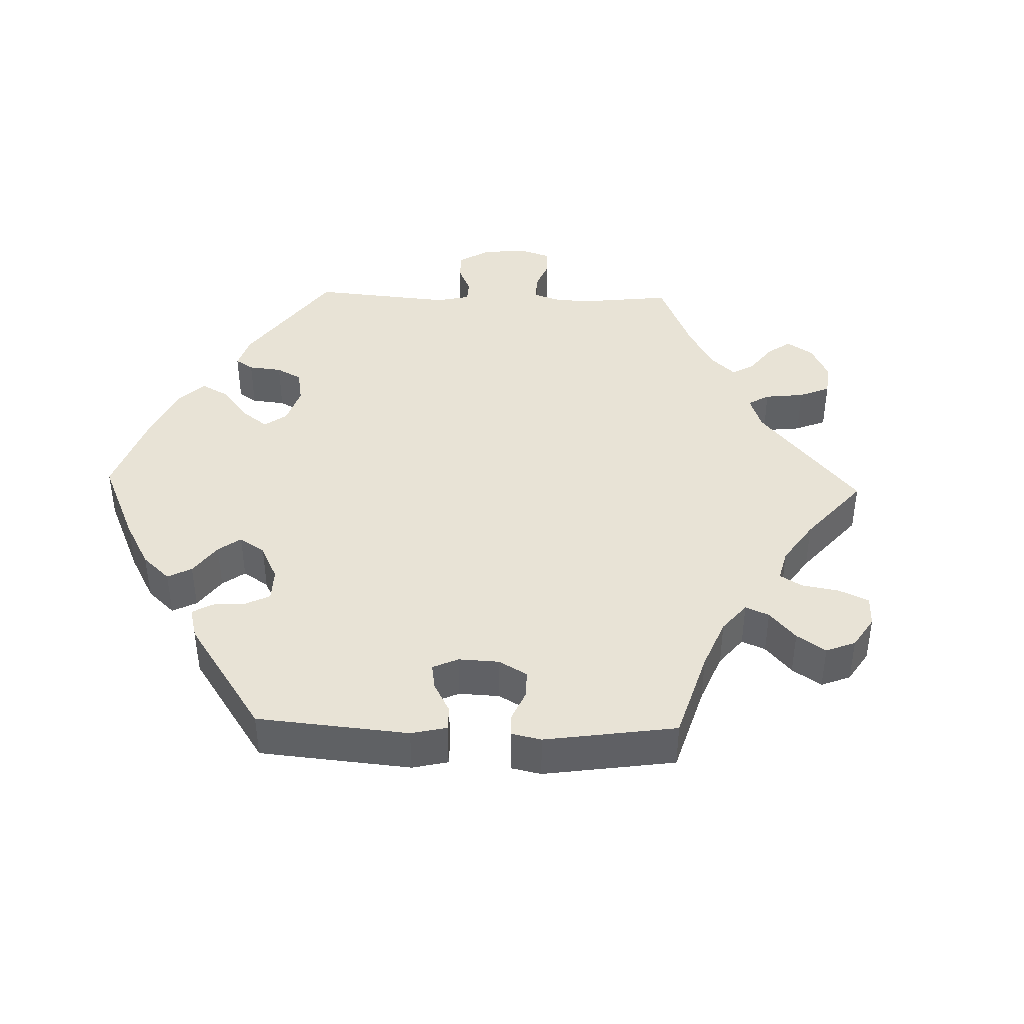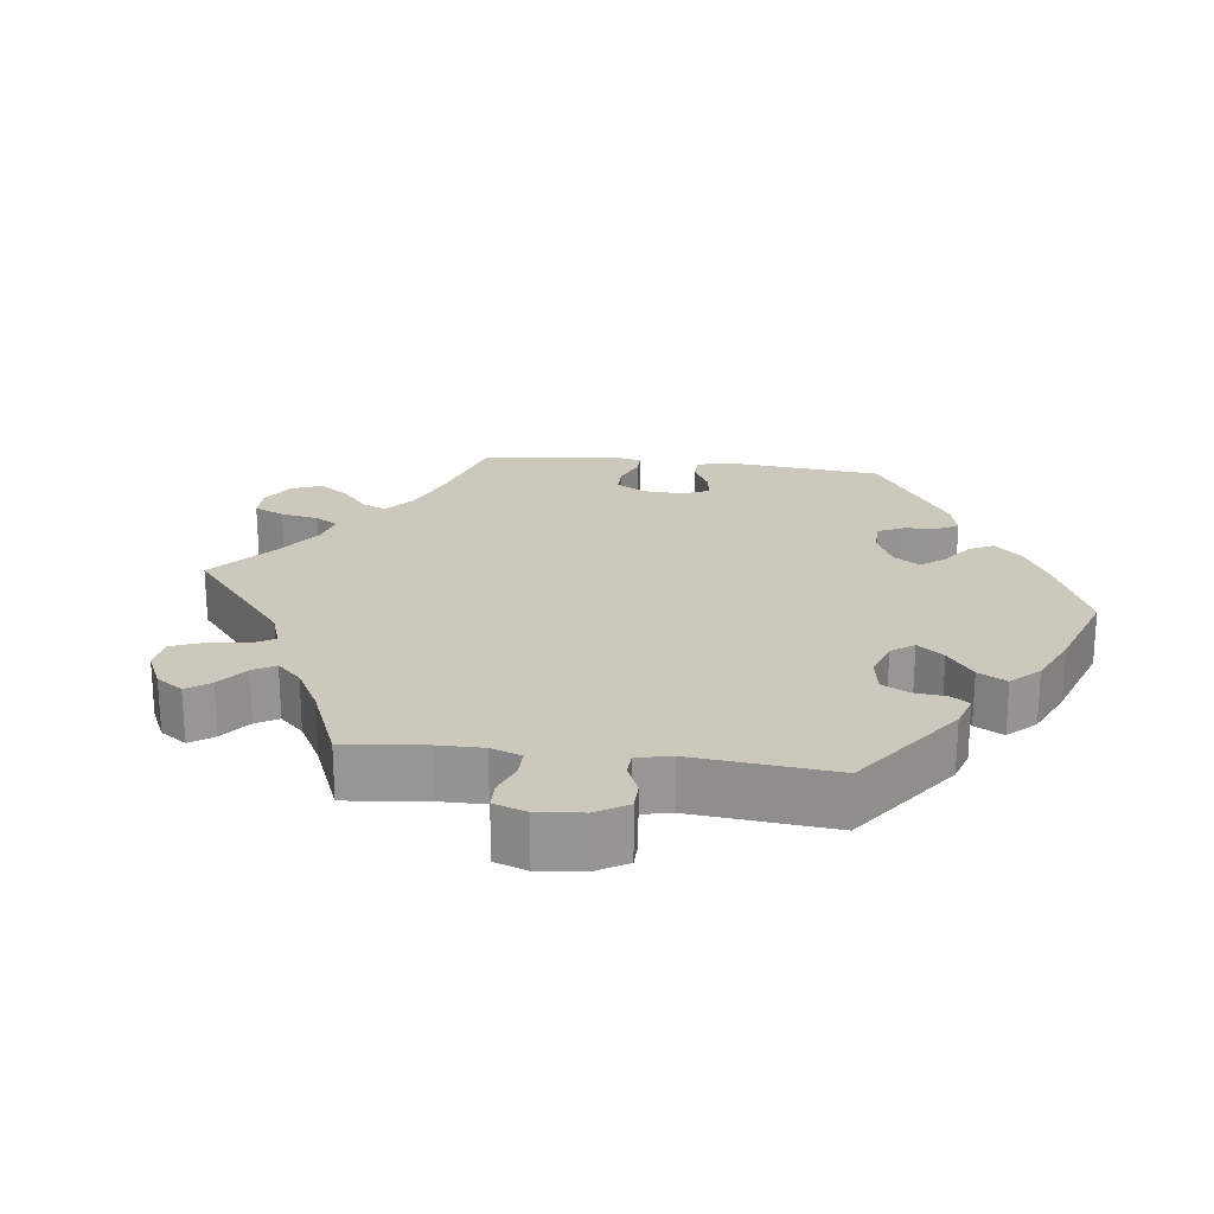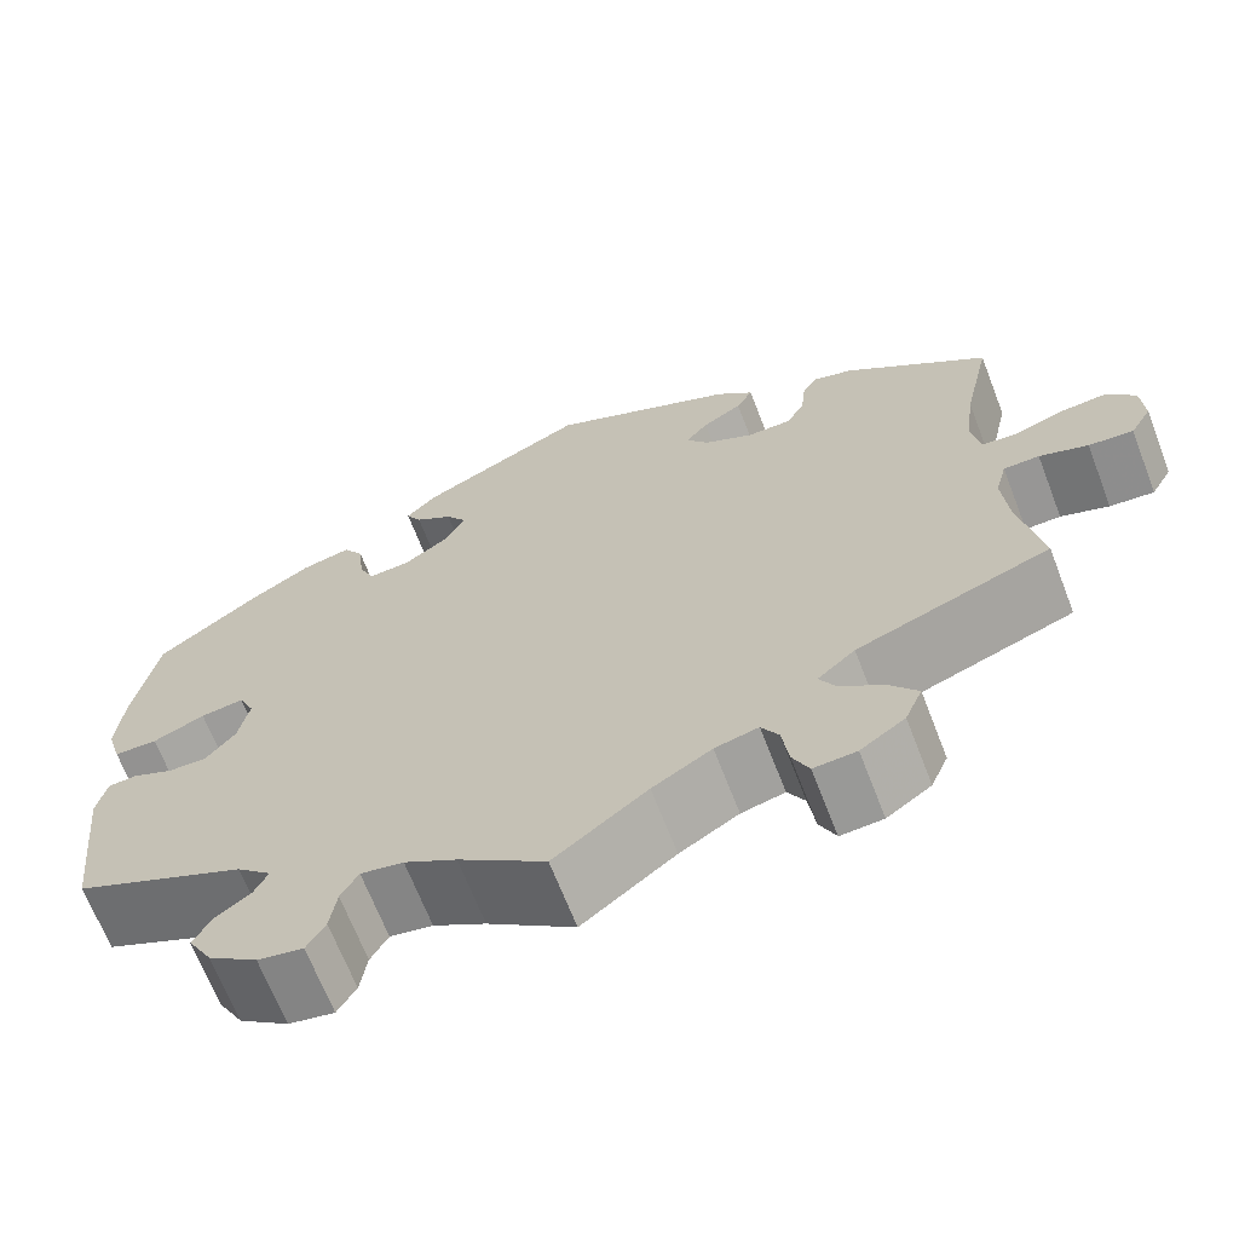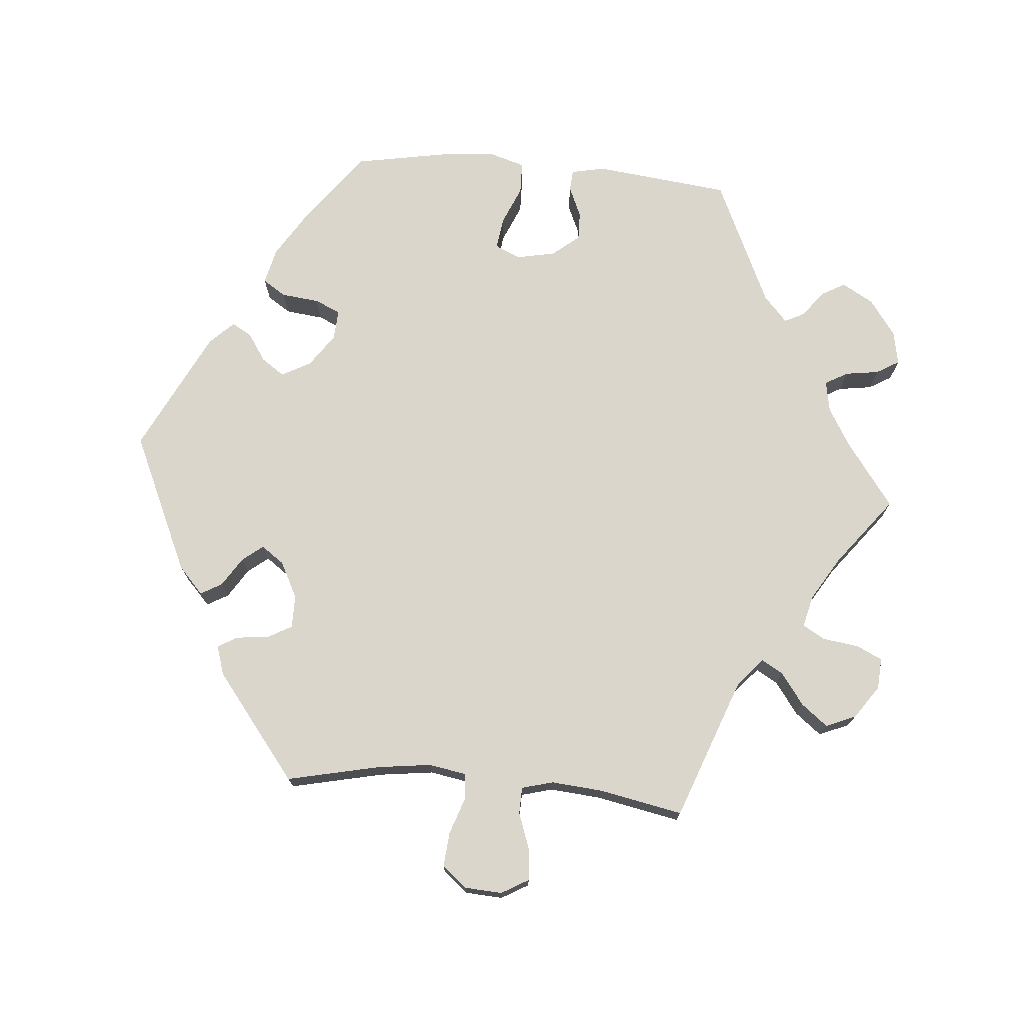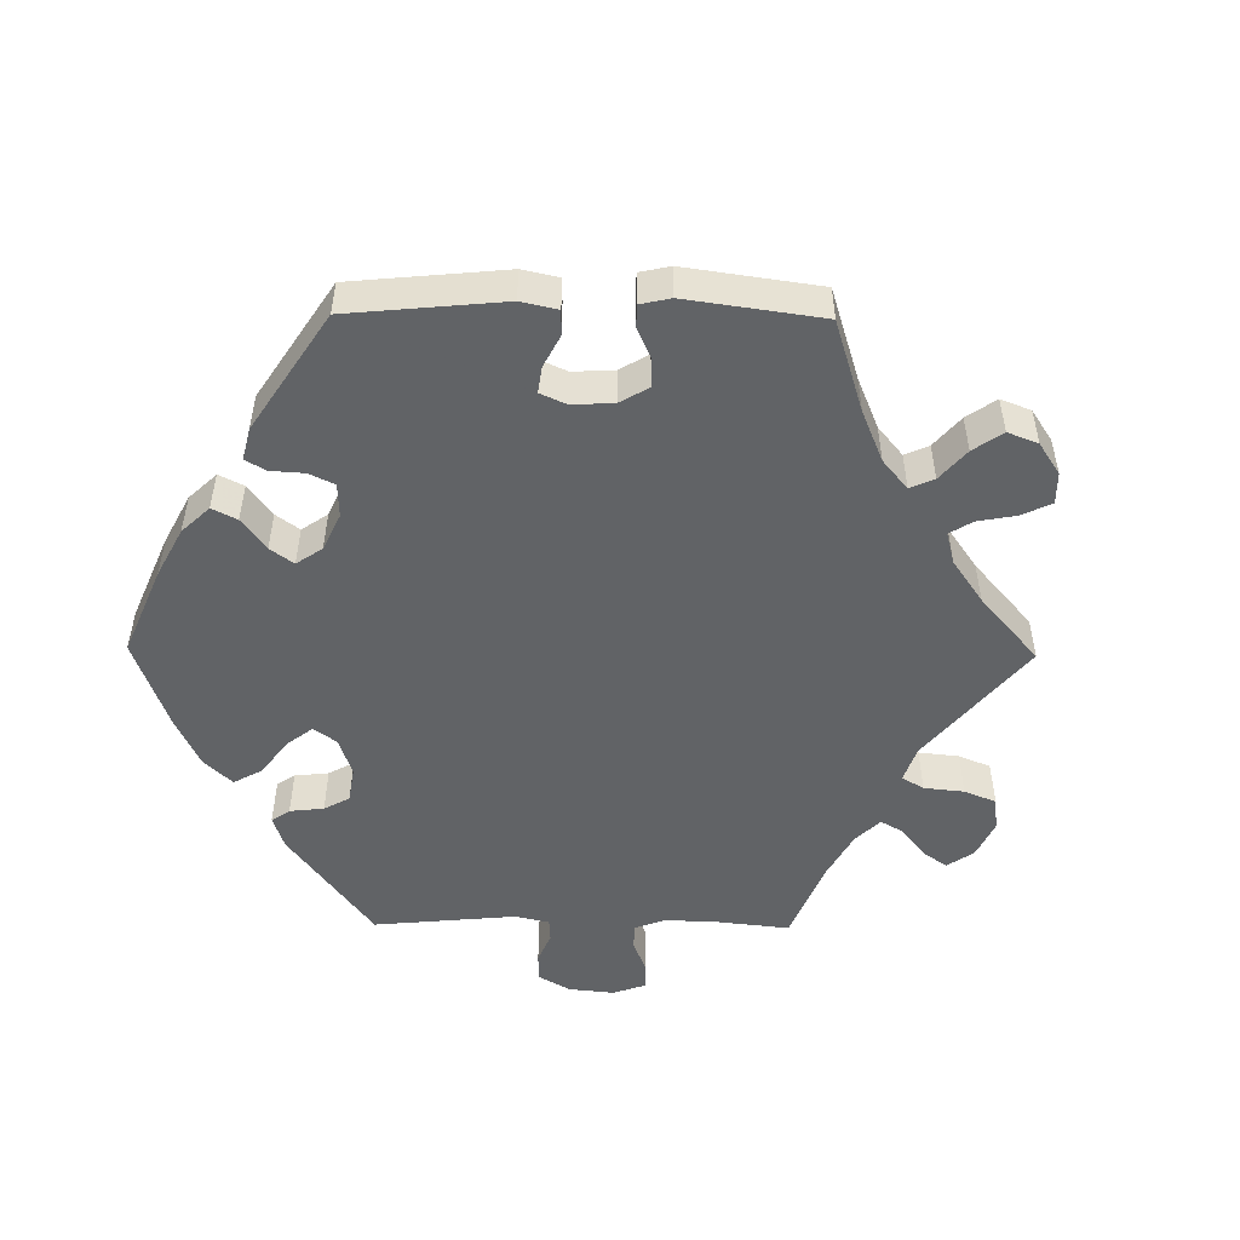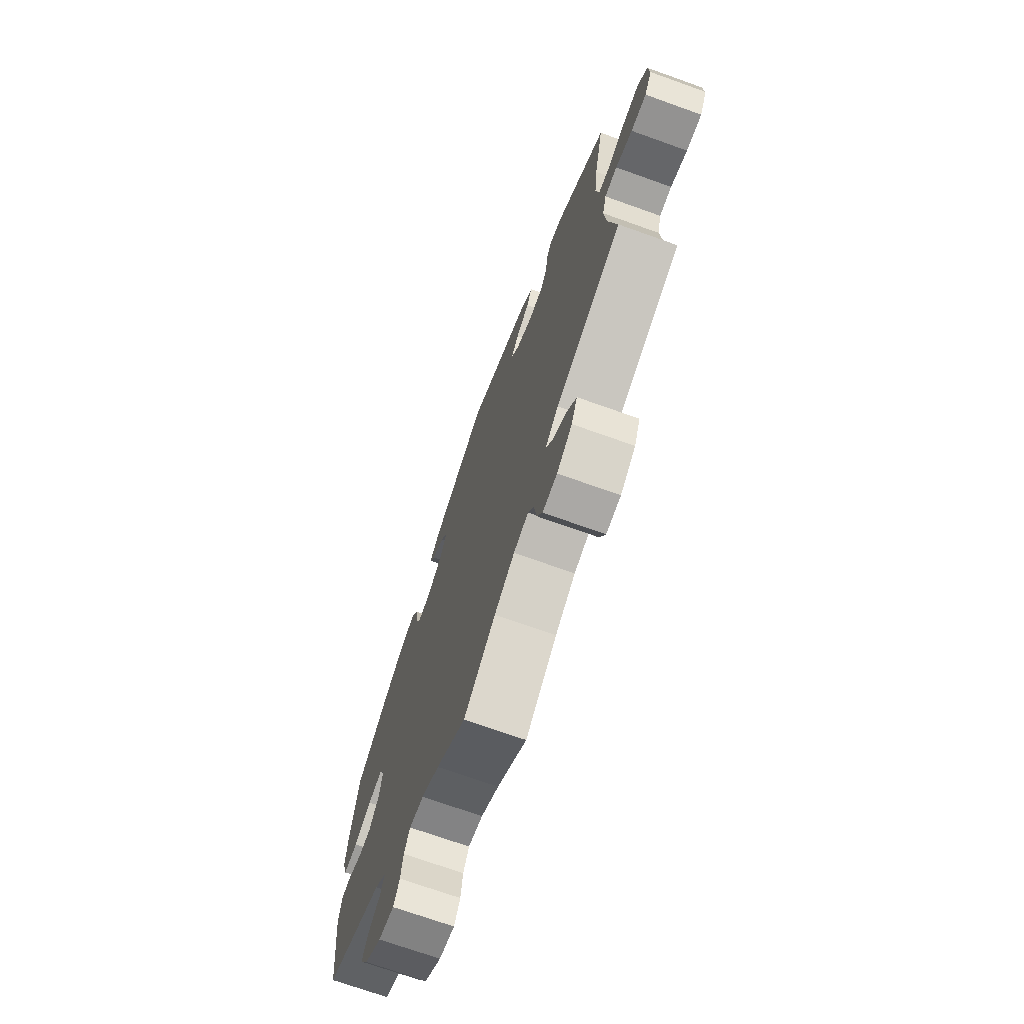
<metadata>
{"format":"obj","ext":"obj","renderer":"f3d","projection":"perspective","resolution":1024,"background":"white","views":[{"elev":41.5,"azim":31.7,"up":"+Y"},{"elev":22.2,"azim":-142.8,"up":"+Y"},{"elev":-67.1,"azim":21.1,"up":"+Z"},{"elev":73.7,"azim":95.0,"up":"+Y"},{"elev":-50.8,"azim":29.3,"up":"+Y"},{"elev":-71.4,"azim":70.3,"up":"+Z"}]}
</metadata>
<code>
v 0.3 0.07 -0.363
v 0.261 0.07 -0.397
v 0.278 0.07 -0.427
v 0.323 0.07 -0.46
v 0.352 0.07 -0.497
v 0.334 0.07 -0.539
v 0.288 0.07 -0.571
v 0.244 0.07 -0.574
v 0.227 0.07 -0.538
v 0.22 0.07 -0.487
v 0.202 0.07 -0.456
v 0.157 0.07 -0.467
v 0.096 0.07 -0.504
v 0 0.07 -0.578
v -0.09 0.07 -0.512
v -0.144 0.07 -0.48
v -0.188 0.07 -0.472
v -0.206 0.07 -0.504
v -0.213 0.07 -0.551
v -0.232 0.07 -0.583
v -0.279 0.07 -0.574
v -0.33 0.07 -0.537
v -0.355 0.07 -0.493
v -0.336 0.07 -0.459
v -0.3 0.07 -0.432
v -0.286 0.07 -0.404
v -0.322 0.07 -0.371
v -0.501 0.07 -0.289
v -0.522 0.07 -0.098
v -0.512 0.07 -0.051
v -0.482 0.07 -0.049
v -0.439 0.07 -0.068
v -0.399 0.07 -0.069
v -0.368 0.07 -0.031
v -0.357 0.07 0.024
v -0.373 0.07 0.059
v -0.418 0.07 0.053
v -0.472 0.07 0.03
v -0.517 0.07 0.031
v -0.532 0.07 0.081
v -0.525 0.07 0.158
v -0.501 0.07 0.289
v -0.397 0.07 0.367
v -0.333 0.07 0.407
v -0.282 0.07 0.419
v -0.261 0.07 0.387
v -0.255 0.07 0.333
v -0.239 0.07 0.297
v -0.196 0.07 0.3
v -0.15 0.07 0.332
v -0.128 0.07 0.373
v -0.15 0.07 0.405
v -0.189 0.07 0.431
v -0.205 0.07 0.459
v -0.173 0.07 0.492
v -0.001 0.07 0.578
v 0.194 0.07 0.489
v 0.232 0.07 0.454
v 0.215 0.07 0.424
v 0.174 0.07 0.398
v 0.151 0.07 0.369
v 0.174 0.07 0.337
v 0.225 0.07 0.311
v 0.271 0.07 0.311
v 0.29 0.07 0.345
v 0.295 0.07 0.391
v 0.311 0.07 0.418
v 0.352 0.07 0.405
v 0.5 0.07 0.289
v 0.471 0.07 0.159
v 0.461 0.07 0.083
v 0.47 0.07 0.031
v 0.506 0.07 0.027
v 0.558 0.07 0.045
v 0.607 0.07 0.049
v 0.635 0.07 0.014
v 0.638 0.07 -0.038
v 0.616 0.07 -0.076
v 0.57 0.07 -0.072
v 0.52 0.07 -0.054
v 0.483 0.07 -0.055
v 0.471 0.07 -0.099
v 0.477 0.07 -0.171
v 0.5 0.07 -0.289
v 0.3 0 -0.363
v 0.261 0 -0.397
v 0.278 0 -0.427
v 0.323 0 -0.46
v 0.352 0 -0.497
v 0.334 0 -0.539
v 0.288 0 -0.571
v 0.244 0 -0.574
v 0.227 0 -0.538
v 0.22 0 -0.487
v 0.202 0 -0.456
v 0.157 0 -0.467
v 0.096 0 -0.504
v 0 0 -0.578
v -0.09 0 -0.512
v -0.144 0 -0.48
v -0.188 0 -0.472
v -0.206 0 -0.504
v -0.213 0 -0.551
v -0.232 0 -0.583
v -0.279 0 -0.574
v -0.33 0 -0.537
v -0.355 0 -0.493
v -0.336 0 -0.459
v -0.3 0 -0.432
v -0.286 0 -0.404
v -0.322 0 -0.371
v -0.501 0 -0.289
v -0.522 0 -0.098
v -0.512 0 -0.051
v -0.482 0 -0.049
v -0.439 0 -0.068
v -0.399 0 -0.069
v -0.368 0 -0.031
v -0.357 0 0.024
v -0.373 0 0.059
v -0.418 0 0.053
v -0.472 0 0.03
v -0.517 0 0.031
v -0.532 0 0.081
v -0.525 0 0.158
v -0.501 0 0.289
v -0.397 0 0.367
v -0.333 0 0.407
v -0.282 0 0.419
v -0.261 0 0.387
v -0.255 0 0.333
v -0.239 0 0.297
v -0.196 0 0.3
v -0.15 0 0.332
v -0.128 0 0.373
v -0.15 0 0.405
v -0.189 0 0.431
v -0.205 0 0.459
v -0.173 0 0.492
v -0.001 0 0.578
v 0.194 0 0.489
v 0.232 0 0.454
v 0.215 0 0.424
v 0.174 0 0.398
v 0.151 0 0.369
v 0.174 0 0.337
v 0.225 0 0.311
v 0.271 0 0.311
v 0.29 0 0.345
v 0.295 0 0.391
v 0.311 0 0.418
v 0.352 0 0.405
v 0.5 0 0.289
v 0.471 0 0.159
v 0.461 0 0.083
v 0.47 0 0.031
v 0.506 0 0.027
v 0.558 0 0.045
v 0.607 0 0.049
v 0.635 0 0.014
v 0.638 0 -0.038
v 0.616 0 -0.076
v 0.57 0 -0.072
v 0.52 0 -0.054
v 0.483 0 -0.055
v 0.471 0 -0.099
v 0.477 0 -0.171
v 0.5 0 -0.289
f 83 84 1
f 82 83 1 2
f 81 82 2
f 77 78 79 80
f 77 80 81
f 76 77 81
f 73 74 75 76
f 73 76 81
f 72 73 81 2
f 67 68 69 70
f 65 66 67 70
f 64 65 70 71
f 63 64 71 72
f 57 58 59 60
f 57 60 61
f 56 57 61
f 55 56 61 62
f 52 53 54 55
f 51 52 55 62
f 44 45 46 47
f 44 47 48
f 43 44 48
f 42 43 48
f 41 42 48
f 40 41 48 49
f 37 38 39 40
f 36 37 40 49
f 29 30 31 32
f 27 28 29 32
f 26 27 32 33
f 22 23 24 25
f 22 25 26
f 21 22 26
f 18 19 20 21
f 17 18 21 26
f 16 17 26 33
f 13 14 15
f 12 13 15 16
f 11 12 16 33
f 7 8 9 10
f 7 10 11
f 6 7 11
f 3 4 5 6
f 2 3 6 11
f 50 51 62 63
f 35 36 49 50
f 34 35 50 63
f 33 34 63 72
f 2 11 33 72
f 85 168 167
f 86 85 167 166
f 86 166 165
f 164 163 162 161
f 165 164 161
f 165 161 160
f 160 159 158 157
f 165 160 157
f 86 165 157 156
f 154 153 152 151
f 154 151 150 149
f 155 154 149 148
f 156 155 148 147
f 144 143 142 141
f 145 144 141
f 145 141 140
f 146 145 140 139
f 139 138 137 136
f 146 139 136 135
f 131 130 129 128
f 132 131 128
f 132 128 127
f 132 127 126
f 132 126 125
f 133 132 125 124
f 124 123 122 121
f 133 124 121 120
f 116 115 114 113
f 116 113 112 111
f 117 116 111 110
f 109 108 107 106
f 110 109 106
f 110 106 105
f 105 104 103 102
f 110 105 102 101
f 117 110 101 100
f 99 98 97
f 100 99 97 96
f 117 100 96 95
f 94 93 92 91
f 95 94 91
f 95 91 90
f 90 89 88 87
f 95 90 87 86
f 147 146 135 134
f 134 133 120 119
f 147 134 119 118
f 156 147 118 117
f 156 117 95 86
f 1 85 86 2
f 2 86 87 3
f 3 87 88 4
f 4 88 89 5
f 5 89 90 6
f 6 90 91 7
f 7 91 92 8
f 8 92 93 9
f 9 93 94 10
f 10 94 95 11
f 11 95 96 12
f 12 96 97 13
f 13 97 98 14
f 14 98 99 15
f 15 99 100 16
f 16 100 101 17
f 17 101 102 18
f 18 102 103 19
f 19 103 104 20
f 20 104 105 21
f 21 105 106 22
f 22 106 107 23
f 23 107 108 24
f 24 108 109 25
f 25 109 110 26
f 26 110 111 27
f 27 111 112 28
f 28 112 113 29
f 29 113 114 30
f 30 114 115 31
f 31 115 116 32
f 32 116 117 33
f 33 117 118 34
f 34 118 119 35
f 35 119 120 36
f 36 120 121 37
f 37 121 122 38
f 38 122 123 39
f 39 123 124 40
f 40 124 125 41
f 41 125 126 42
f 42 126 127 43
f 43 127 128 44
f 44 128 129 45
f 45 129 130 46
f 46 130 131 47
f 47 131 132 48
f 48 132 133 49
f 49 133 134 50
f 50 134 135 51
f 51 135 136 52
f 52 136 137 53
f 53 137 138 54
f 54 138 139 55
f 55 139 140 56
f 56 140 141 57
f 57 141 142 58
f 58 142 143 59
f 59 143 144 60
f 60 144 145 61
f 61 145 146 62
f 62 146 147 63
f 63 147 148 64
f 64 148 149 65
f 65 149 150 66
f 66 150 151 67
f 67 151 152 68
f 68 152 153 69
f 69 153 154 70
f 70 154 155 71
f 71 155 156 72
f 72 156 157 73
f 73 157 158 74
f 74 158 159 75
f 75 159 160 76
f 76 160 161 77
f 77 161 162 78
f 78 162 163 79
f 79 163 164 80
f 80 164 165 81
f 81 165 166 82
f 82 166 167 83
f 83 167 168 84
f 84 168 85 1

</code>
